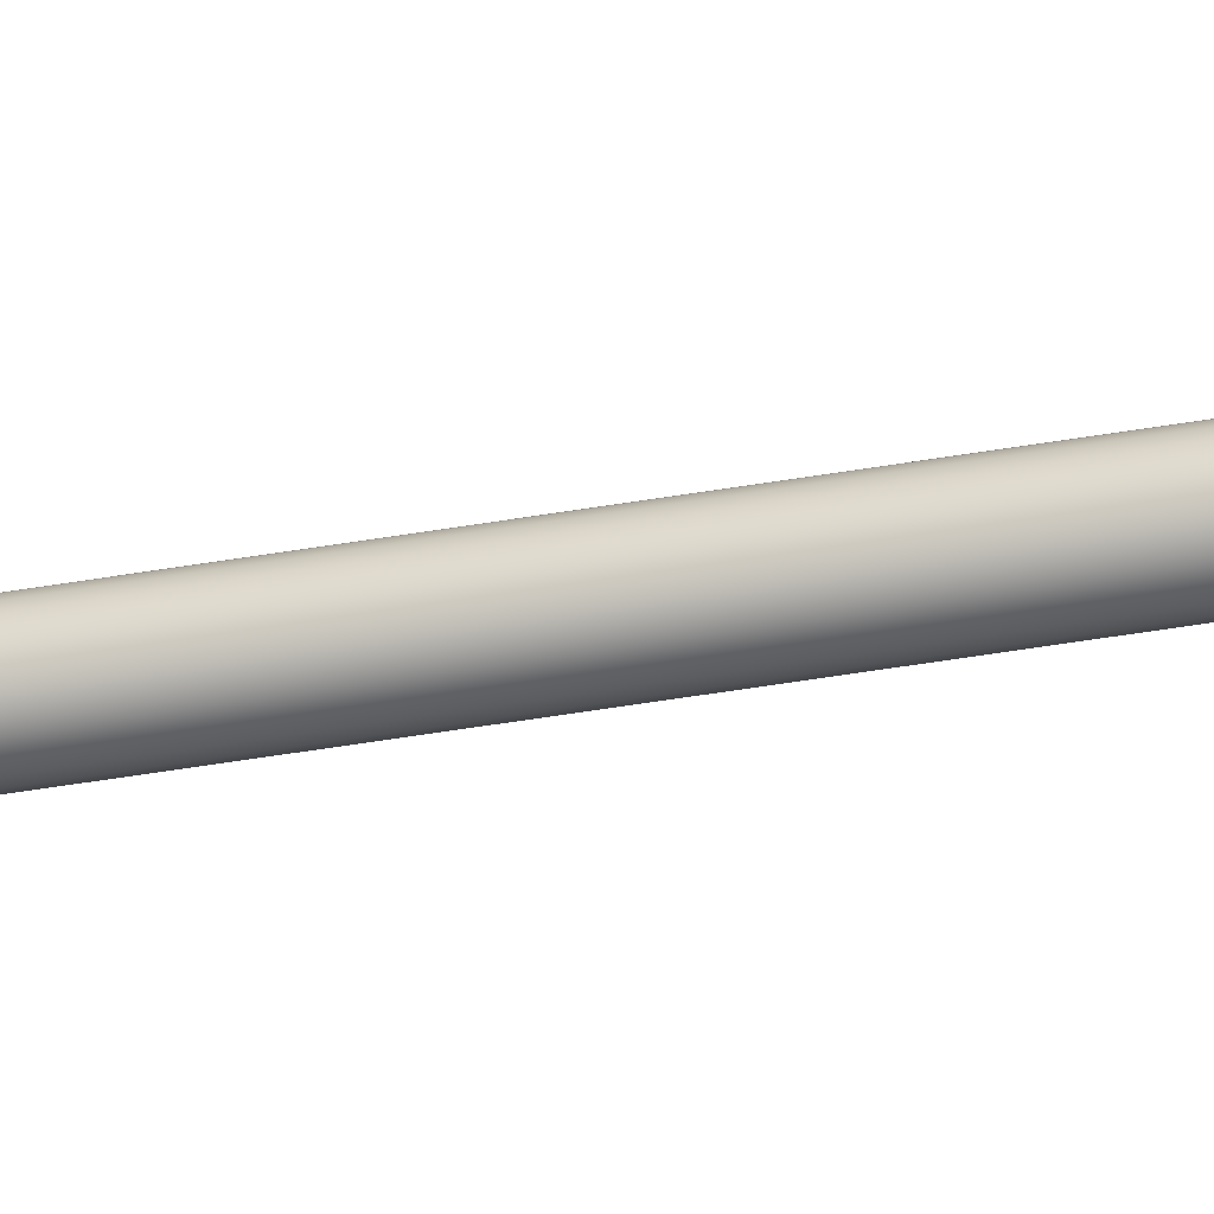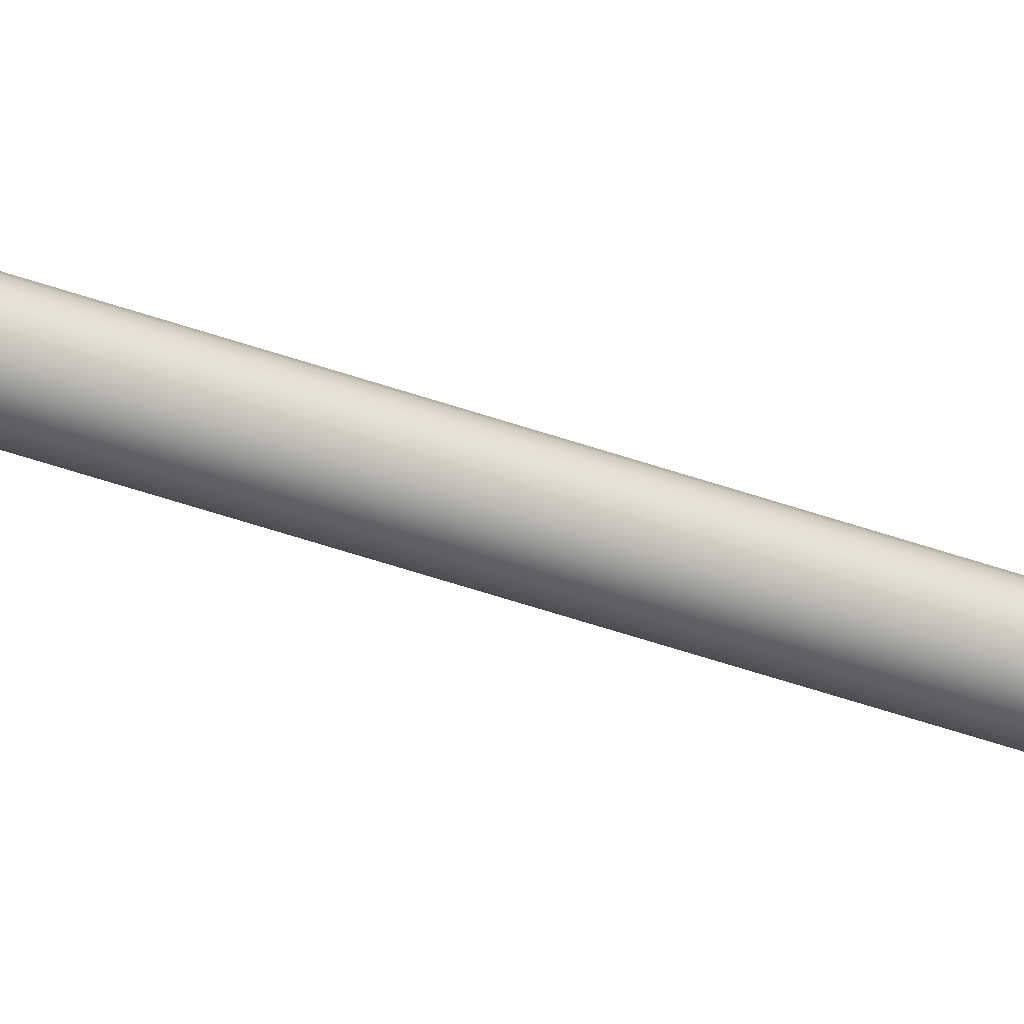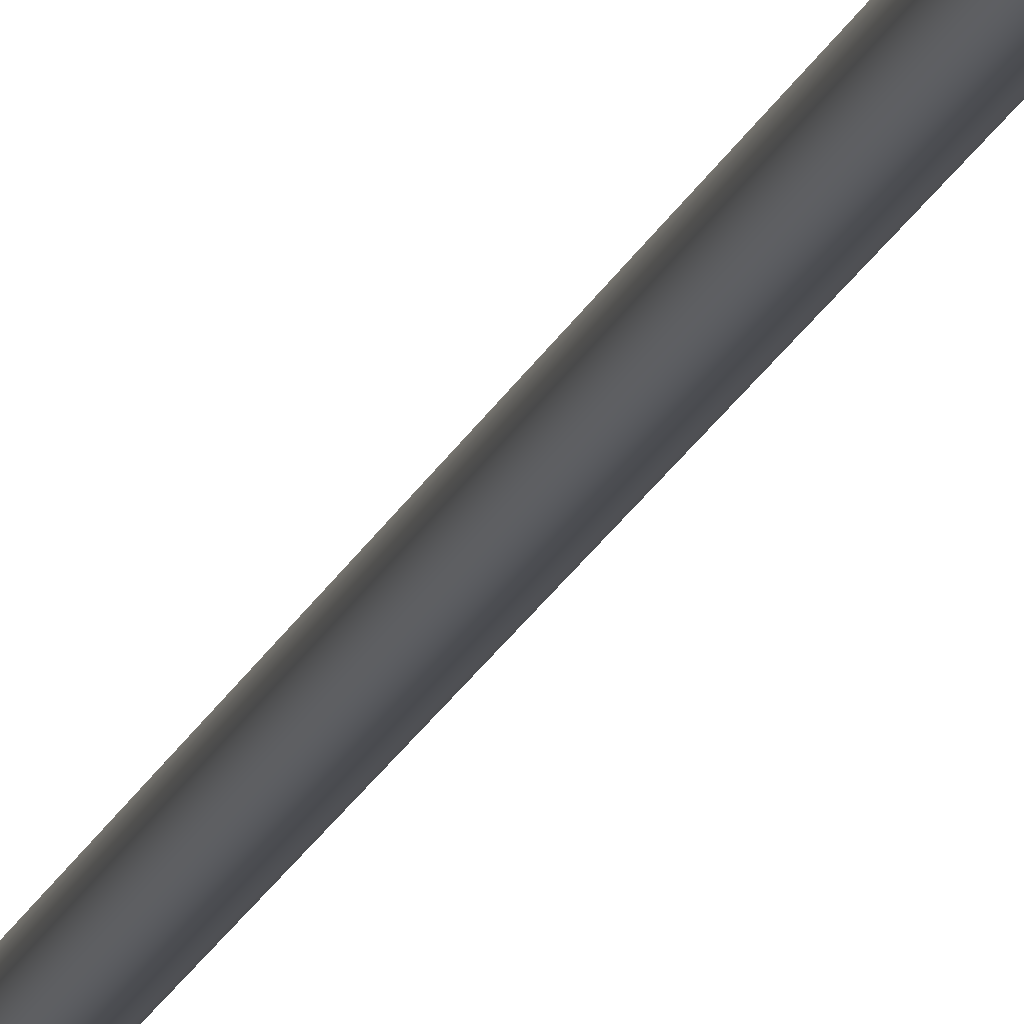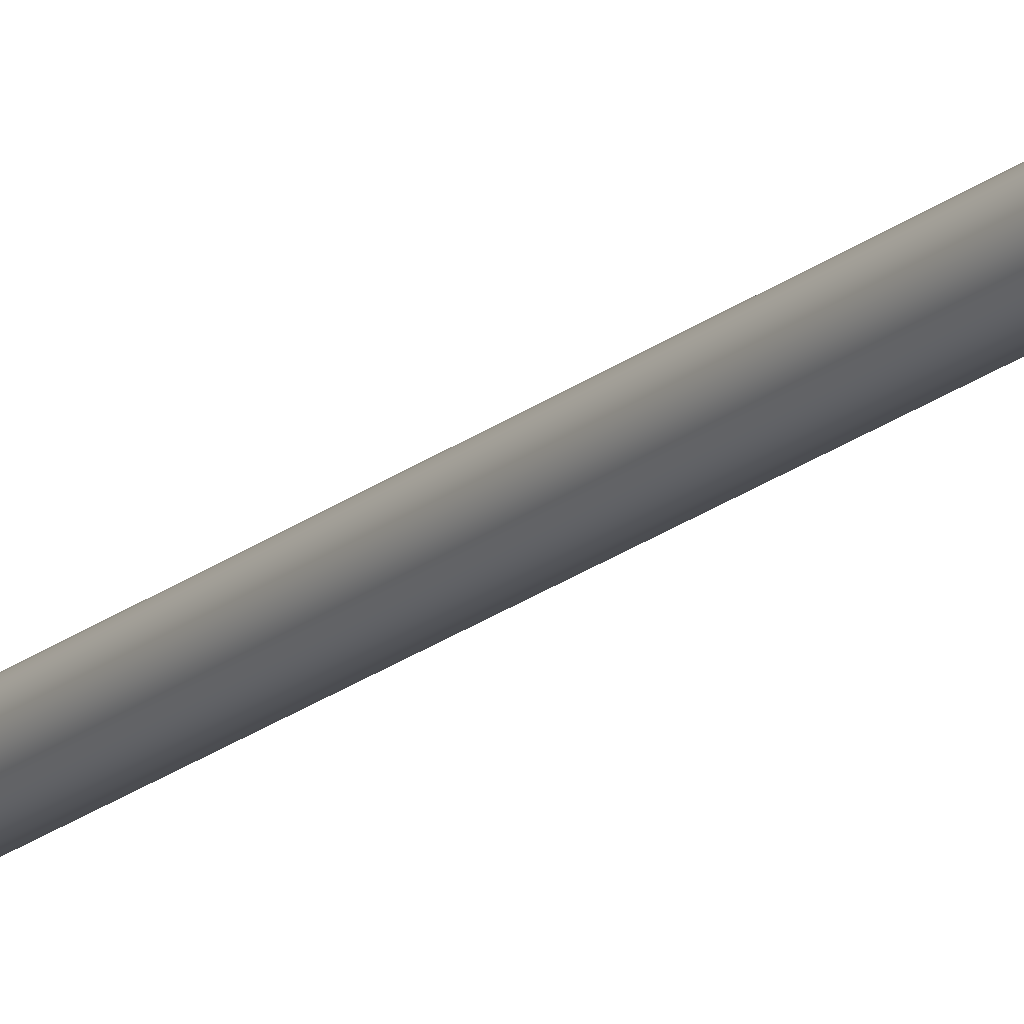
<metadata>
{"format":"obj","ext":"obj","renderer":"f3d","projection":"perspective","resolution":1024,"background":"white","views":[{"elev":-35.2,"azim":-76.1,"up":"+Z"},{"elev":-39.4,"azim":65.0,"up":"+Z"},{"elev":-15.5,"azim":165.9,"up":"+Z"},{"elev":-19.6,"azim":-34.2,"up":"+Z"}]}
</metadata>
<code>
v 10.81 34.06 -97.81
v 10.81 34.06 -97.93
v 10.79 34.06 -97.8
v 10.79 34.06 -97.93
v 10.78 34.06 -97.81
v 10.78 34.06 -97.93
v 10.76 34.06 -97.81
v 10.76 34.06 -97.92
v 10.75 34.06 -97.82
v 10.75 34.06 -97.91
v 10.74 34.06 -97.84
v 10.74 34.06 -97.9
v 10.73 34.06 -97.85
v 10.73 34.06 -97.88
v 10.73 34.06 -97.87
v 10.82 34.06 -97.92
v 10.82 34.06 -97.81
v 10.84 34.06 -97.91
v 10.84 34.06 -97.82
v 10.85 34.06 -97.9
v 10.85 34.06 -97.84
v 10.85 34.06 -97.88
v 10.85 34.06 -97.85
v 10.86 34.06 -97.87
v 10.78 33.83 -97.81
v 10.78 33.83 -97.93
v 10.79 33.83 -97.8
v 10.79 33.83 -97.93
v 10.81 33.83 -97.81
v 10.81 33.83 -97.93
v 10.82 33.83 -97.81
v 10.82 33.83 -97.92
v 10.84 33.83 -97.82
v 10.84 33.83 -97.91
v 10.85 33.83 -97.84
v 10.85 33.83 -97.9
v 10.85 33.83 -97.85
v 10.85 33.83 -97.88
v 10.86 33.83 -97.87
v 10.76 33.83 -97.92
v 10.76 33.83 -97.81
v 10.75 33.83 -97.91
v 10.75 33.83 -97.82
v 10.74 33.83 -97.9
v 10.74 33.83 -97.84
v 10.73 33.83 -97.88
v 10.73 33.83 -97.85
v 10.73 33.83 -97.87
v 10.79 33.81 -97.93
v 10.78 33.81 -97.93
v 10.76 33.81 -97.92
v 10.75 33.81 -97.91
v 10.74 33.81 -97.9
v 10.73 33.81 -97.88
v 10.73 33.81 -97.87
v 10.73 33.81 -97.85
v 10.74 33.81 -97.84
v 10.75 33.81 -97.82
v 10.76 33.81 -97.81
v 10.78 33.81 -97.81
v 10.79 33.81 -97.8
v 10.79 34.23 -97.8
v 10.78 34.23 -97.81
v 10.76 34.23 -97.81
v 10.75 34.23 -97.82
v 10.74 34.23 -97.84
v 10.73 34.23 -97.85
v 10.73 34.23 -97.87
v 10.73 34.23 -97.88
v 10.74 34.23 -97.9
v 10.75 34.23 -97.91
v 10.76 34.23 -97.92
v 10.78 34.23 -97.93
v 10.79 34.23 -97.93
v 10.81 33.81 -97.81
v 10.82 33.81 -97.81
v 10.84 33.81 -97.82
v 10.85 33.81 -97.84
v 10.85 33.81 -97.85
v 10.86 33.81 -97.87
v 10.85 33.81 -97.88
v 10.85 33.81 -97.9
v 10.84 33.81 -97.91
v 10.82 33.81 -97.92
v 10.81 33.81 -97.93
v 10.79 34.23 -97.78
v 10.79 33.81 -97.78
v 10.81 34.23 -97.79
v 10.81 33.81 -97.79
v 10.83 34.23 -97.79
v 10.83 33.81 -97.79
v 10.85 34.23 -97.81
v 10.85 33.81 -97.81
v 10.86 34.23 -97.83
v 10.86 33.81 -97.83
v 10.87 34.23 -97.85
v 10.87 33.81 -97.85
v 10.88 34.23 -97.87
v 10.88 33.81 -97.87
v 10.87 34.23 -97.89
v 10.87 33.81 -97.89
v 10.86 34.23 -97.91
v 10.86 33.81 -97.91
v 10.85 34.23 -97.93
v 10.85 33.81 -97.93
v 10.83 34.23 -97.94
v 10.83 33.81 -97.94
v 10.81 34.23 -97.95
v 10.81 33.81 -97.95
v 10.79 34.23 -97.95
v 10.79 33.81 -97.95
v 10.81 34.23 -97.93
v 10.82 34.23 -97.92
v 10.84 34.23 -97.91
v 10.85 34.23 -97.9
v 10.85 34.23 -97.88
v 10.86 34.23 -97.87
v 10.85 34.23 -97.85
v 10.85 34.23 -97.84
v 10.84 34.23 -97.82
v 10.82 34.23 -97.81
v 10.81 34.23 -97.81
v 10.77 33.81 -97.79
v 10.75 33.81 -97.79
v 10.73 33.81 -97.81
v 10.72 33.81 -97.83
v 10.71 33.81 -97.85
v 10.71 33.81 -97.87
v 10.71 33.81 -97.89
v 10.72 33.81 -97.91
v 10.73 33.81 -97.93
v 10.75 33.81 -97.94
v 10.77 33.81 -97.95
v 10.77 34.23 -97.79
v 10.77 34.23 -97.95
v 10.75 34.23 -97.94
v 10.73 34.23 -97.93
v 10.72 34.23 -97.91
v 10.71 34.23 -97.89
v 10.71 34.23 -97.87
v 10.71 34.23 -97.85
v 10.72 34.23 -97.83
v 10.73 34.23 -97.81
v 10.75 34.23 -97.79
v 10.8 37.31 -97.85
v 10.8 37.31 -97.89
v 10.79 37.31 -97.85
v 10.79 37.31 -97.89
v 10.79 37.31 -97.85
v 10.79 37.31 -97.89
v 10.78 37.31 -97.85
v 10.78 37.31 -97.88
v 10.78 37.31 -97.85
v 10.78 37.31 -97.88
v 10.77 37.31 -97.86
v 10.77 37.31 -97.88
v 10.77 37.31 -97.86
v 10.77 37.31 -97.87
v 10.77 37.31 -97.87
v 10.8 37.31 -97.88
v 10.8 37.31 -97.85
v 10.81 37.31 -97.88
v 10.81 37.31 -97.85
v 10.81 37.31 -97.88
v 10.81 37.31 -97.86
v 10.81 37.31 -97.87
v 10.81 37.31 -97.86
v 10.81 37.31 -97.87
v 10.79 34.23 -97.85
v 10.8 34.23 -97.85
v 10.8 34.23 -97.85
v 10.81 34.23 -97.85
v 10.81 34.23 -97.86
v 10.81 34.23 -97.86
v 10.81 34.23 -97.87
v 10.81 34.23 -97.87
v 10.81 34.23 -97.88
v 10.81 34.23 -97.88
v 10.8 34.23 -97.88
v 10.8 34.23 -97.89
v 10.79 34.23 -97.89
v 10.79 34.23 -97.85
v 10.79 34.23 -97.89
v 10.78 34.23 -97.88
v 10.78 34.23 -97.85
v 10.78 34.23 -97.88
v 10.78 34.23 -97.85
v 10.77 34.23 -97.88
v 10.77 34.23 -97.86
v 10.77 34.23 -97.87
v 10.77 34.23 -97.86
v 10.77 34.23 -97.87
f 1 2 3
f 3 2 4
f 3 4 5
f 5 4 6
f 5 6 7
f 7 6 8
f 7 8 9
f 9 8 10
f 9 10 11
f 11 10 12
f 11 12 13
f 13 12 14
f 13 14 15
f 2 1 16
f 16 1 17
f 16 17 18
f 18 17 19
f 18 19 20
f 20 19 21
f 20 21 22
f 22 21 23
f 22 23 24
f 25 26 27
f 27 26 28
f 27 28 29
f 29 28 30
f 29 30 31
f 31 30 32
f 31 32 33
f 33 32 34
f 33 34 35
f 35 34 36
f 35 36 37
f 37 36 38
f 37 38 39
f 26 25 40
f 40 25 41
f 40 41 42
f 42 41 43
f 42 43 44
f 44 43 45
f 44 45 46
f 46 45 47
f 46 47 48
f 49 28 50
f 50 28 26
f 50 26 51
f 51 26 40
f 51 40 52
f 52 40 42
f 52 42 53
f 53 42 44
f 53 44 54
f 54 44 46
f 54 46 55
f 55 46 48
f 55 48 56
f 56 48 47
f 56 47 57
f 57 47 45
f 57 45 58
f 58 45 43
f 58 43 59
f 59 43 41
f 59 41 60
f 60 41 25
f 60 25 61
f 61 25 27
f 62 3 63
f 63 3 5
f 63 5 64
f 64 5 7
f 64 7 65
f 65 7 9
f 65 9 66
f 66 9 11
f 66 11 67
f 67 11 13
f 67 13 68
f 68 13 15
f 68 15 69
f 69 15 14
f 69 14 70
f 70 14 12
f 70 12 71
f 71 12 10
f 71 10 72
f 72 10 8
f 72 8 73
f 73 8 6
f 73 6 74
f 74 6 4
f 61 27 75
f 75 27 29
f 75 29 76
f 76 29 31
f 76 31 77
f 77 31 33
f 77 33 78
f 78 33 35
f 78 35 79
f 79 35 37
f 79 37 80
f 80 37 39
f 80 39 81
f 81 39 38
f 81 38 82
f 82 38 36
f 82 36 83
f 83 36 34
f 83 34 84
f 84 34 32
f 84 32 85
f 85 32 30
f 85 30 49
f 49 30 28
f 86 87 88
f 88 87 89
f 88 89 90
f 90 89 91
f 90 91 92
f 92 91 93
f 92 93 94
f 94 93 95
f 94 95 96
f 96 95 97
f 96 97 98
f 98 97 99
f 98 99 100
f 100 99 101
f 100 101 102
f 102 101 103
f 102 103 104
f 104 103 105
f 104 105 106
f 106 105 107
f 106 107 108
f 108 107 109
f 108 109 110
f 110 109 111
f 74 4 112
f 112 4 2
f 112 2 113
f 113 2 16
f 113 16 114
f 114 16 18
f 114 18 115
f 115 18 20
f 115 20 116
f 116 20 22
f 116 22 117
f 117 22 24
f 117 24 118
f 118 24 23
f 118 23 119
f 119 23 21
f 119 21 120
f 120 21 19
f 120 19 121
f 121 19 17
f 121 17 122
f 122 17 1
f 122 1 62
f 62 1 3
f 123 60 87
f 87 60 61
f 87 61 75
f 60 123 59
f 59 123 124
f 59 124 58
f 58 124 125
f 58 125 57
f 57 125 126
f 57 126 56
f 56 126 127
f 56 127 55
f 55 127 128
f 55 128 129
f 55 129 54
f 54 129 130
f 54 130 53
f 53 130 131
f 53 131 52
f 52 131 132
f 52 132 51
f 51 132 133
f 51 133 50
f 50 133 49
f 49 133 111
f 49 111 85
f 85 111 109
f 85 109 84
f 84 109 107
f 84 107 83
f 83 107 105
f 83 105 82
f 82 105 103
f 82 103 81
f 81 103 101
f 81 101 80
f 80 101 99
f 80 99 97
f 80 97 79
f 79 97 95
f 79 95 78
f 78 95 93
f 78 93 77
f 77 93 91
f 77 91 76
f 76 91 89
f 76 89 75
f 75 89 87
f 88 122 86
f 86 122 62
f 86 62 134
f 134 62 63
f 134 63 64
f 122 88 121
f 121 88 90
f 121 90 120
f 120 90 92
f 120 92 119
f 119 92 94
f 119 94 118
f 118 94 96
f 118 96 117
f 117 96 98
f 117 98 100
f 117 100 116
f 116 100 102
f 116 102 115
f 115 102 104
f 115 104 114
f 114 104 106
f 114 106 113
f 113 106 108
f 113 108 112
f 112 108 110
f 112 110 74
f 74 110 73
f 73 110 135
f 73 135 72
f 72 135 136
f 72 136 71
f 71 136 137
f 71 137 70
f 70 137 138
f 70 138 69
f 69 138 139
f 69 139 68
f 68 139 140
f 68 140 141
f 68 141 67
f 67 141 142
f 67 142 66
f 66 142 143
f 66 143 65
f 65 143 144
f 65 144 64
f 64 144 134
f 110 111 135
f 135 111 133
f 135 133 136
f 136 133 132
f 136 132 137
f 137 132 131
f 137 131 138
f 138 131 130
f 138 130 139
f 139 130 129
f 139 129 140
f 140 129 128
f 140 128 141
f 141 128 127
f 141 127 142
f 142 127 126
f 142 126 143
f 143 126 125
f 143 125 144
f 144 125 124
f 144 124 134
f 134 124 123
f 134 123 86
f 86 123 87
f 145 146 147
f 147 146 148
f 147 148 149
f 149 148 150
f 149 150 151
f 151 150 152
f 151 152 153
f 153 152 154
f 153 154 155
f 155 154 156
f 155 156 157
f 157 156 158
f 157 158 159
f 146 145 160
f 160 145 161
f 160 161 162
f 162 161 163
f 162 163 164
f 164 163 165
f 164 165 166
f 166 165 167
f 166 167 168
f 147 169 145
f 145 169 170
f 145 170 161
f 161 170 171
f 161 171 163
f 163 171 172
f 163 172 165
f 165 172 173
f 165 173 167
f 167 173 174
f 167 174 168
f 168 174 175
f 168 175 166
f 166 175 176
f 166 176 164
f 164 176 177
f 164 177 162
f 162 177 178
f 162 178 160
f 160 178 179
f 160 179 146
f 146 179 180
f 146 180 148
f 148 180 181
f 182 183 169
f 169 183 181
f 169 181 170
f 170 181 180
f 170 180 171
f 171 180 179
f 171 179 172
f 172 179 178
f 172 178 173
f 173 178 177
f 173 177 174
f 174 177 176
f 174 176 175
f 183 182 184
f 184 182 185
f 184 185 186
f 186 185 187
f 186 187 188
f 188 187 189
f 188 189 190
f 190 189 191
f 190 191 192
f 148 181 150
f 150 181 183
f 150 183 152
f 152 183 184
f 152 184 154
f 154 184 186
f 154 186 156
f 156 186 188
f 156 188 158
f 158 188 190
f 158 190 159
f 159 190 192
f 159 192 157
f 157 192 191
f 157 191 155
f 155 191 189
f 155 189 153
f 153 189 187
f 153 187 151
f 151 187 185
f 151 185 149
f 149 185 182
f 149 182 147
f 147 182 169

</code>
